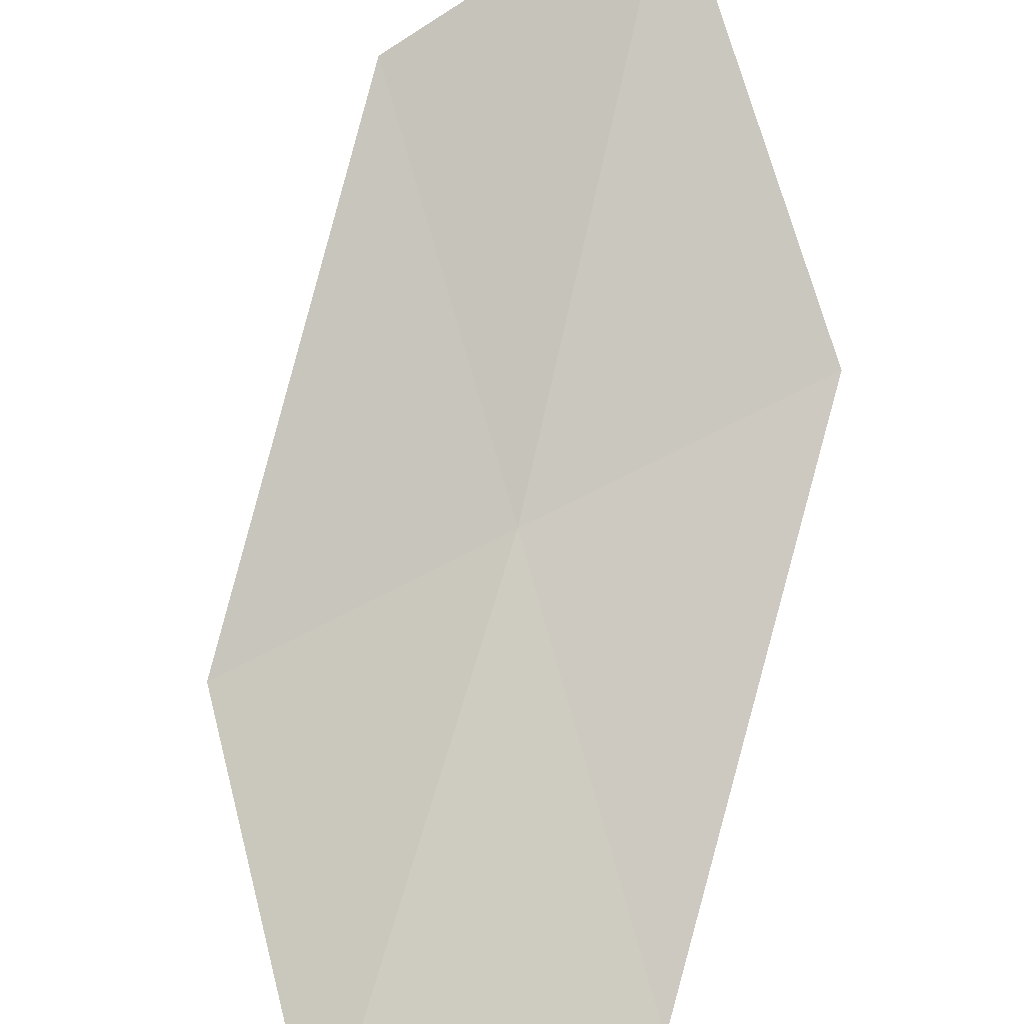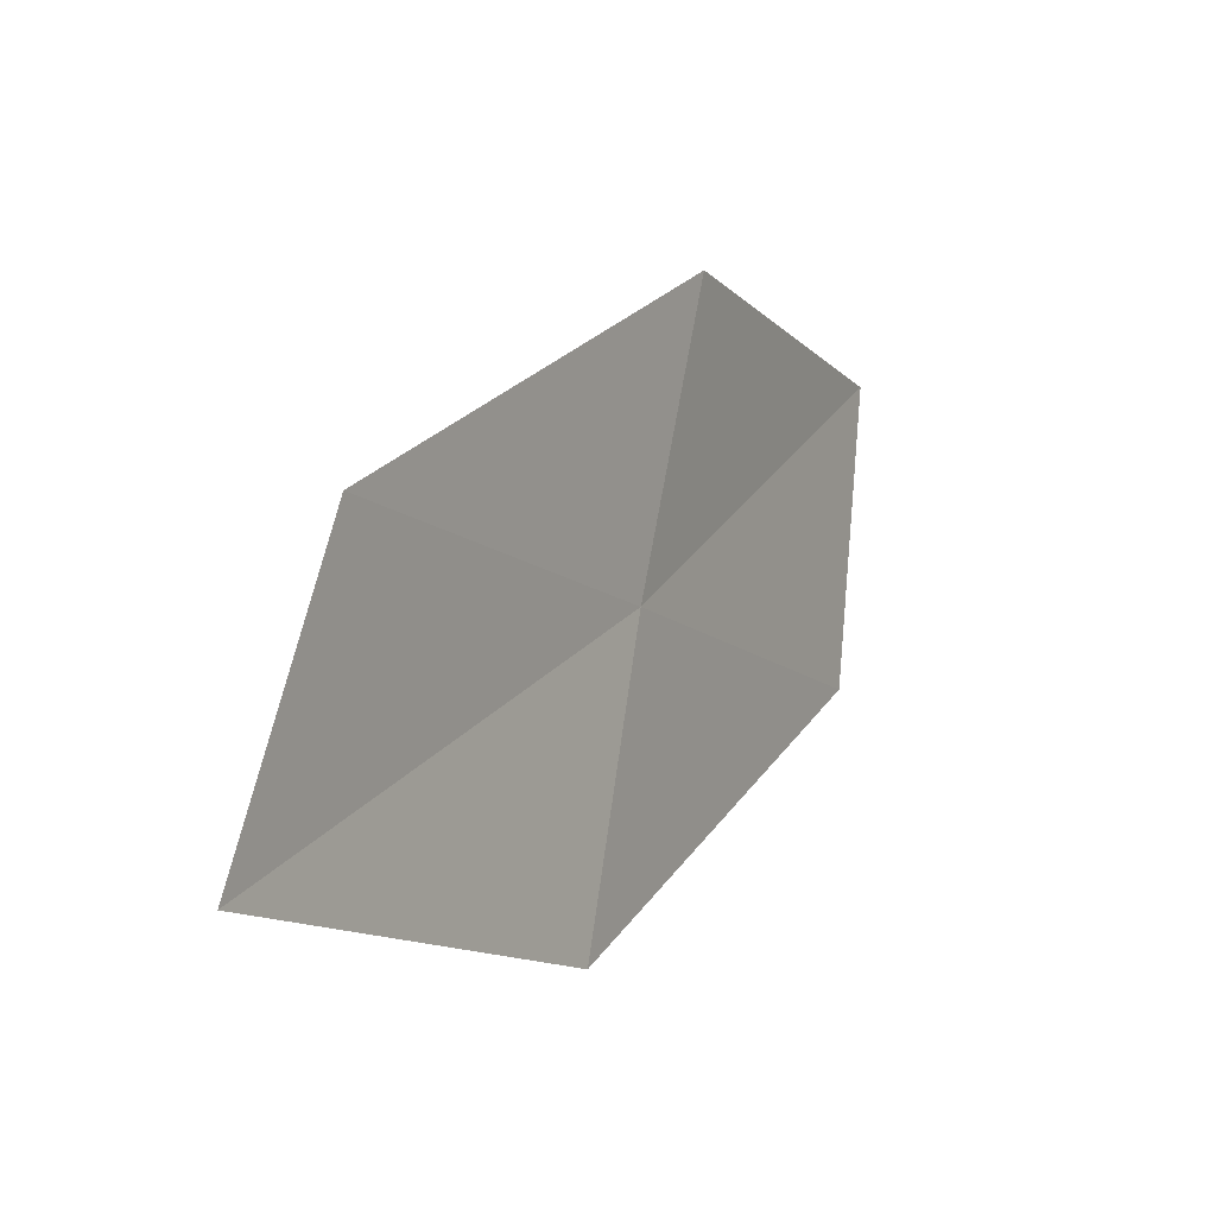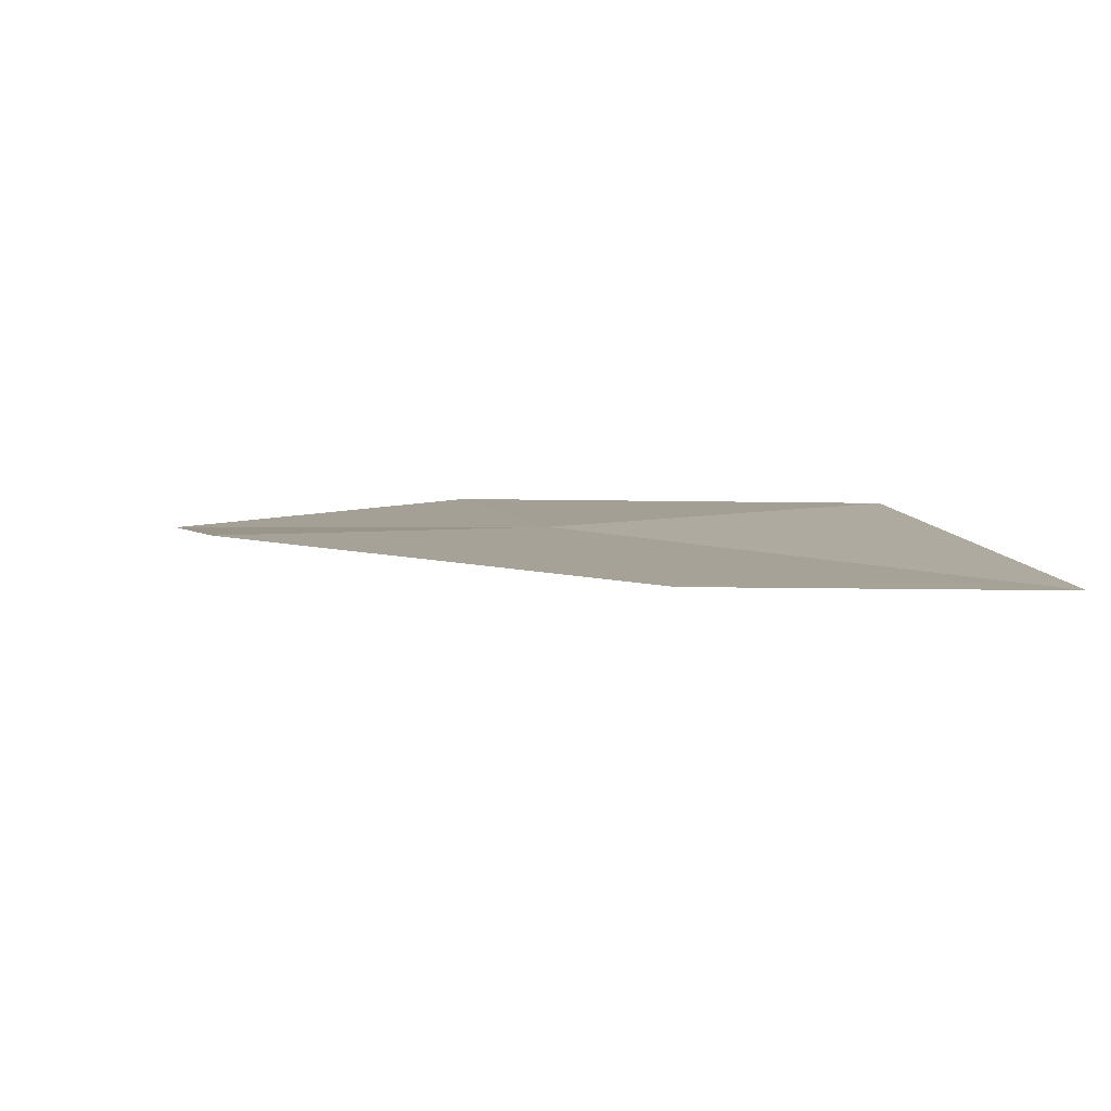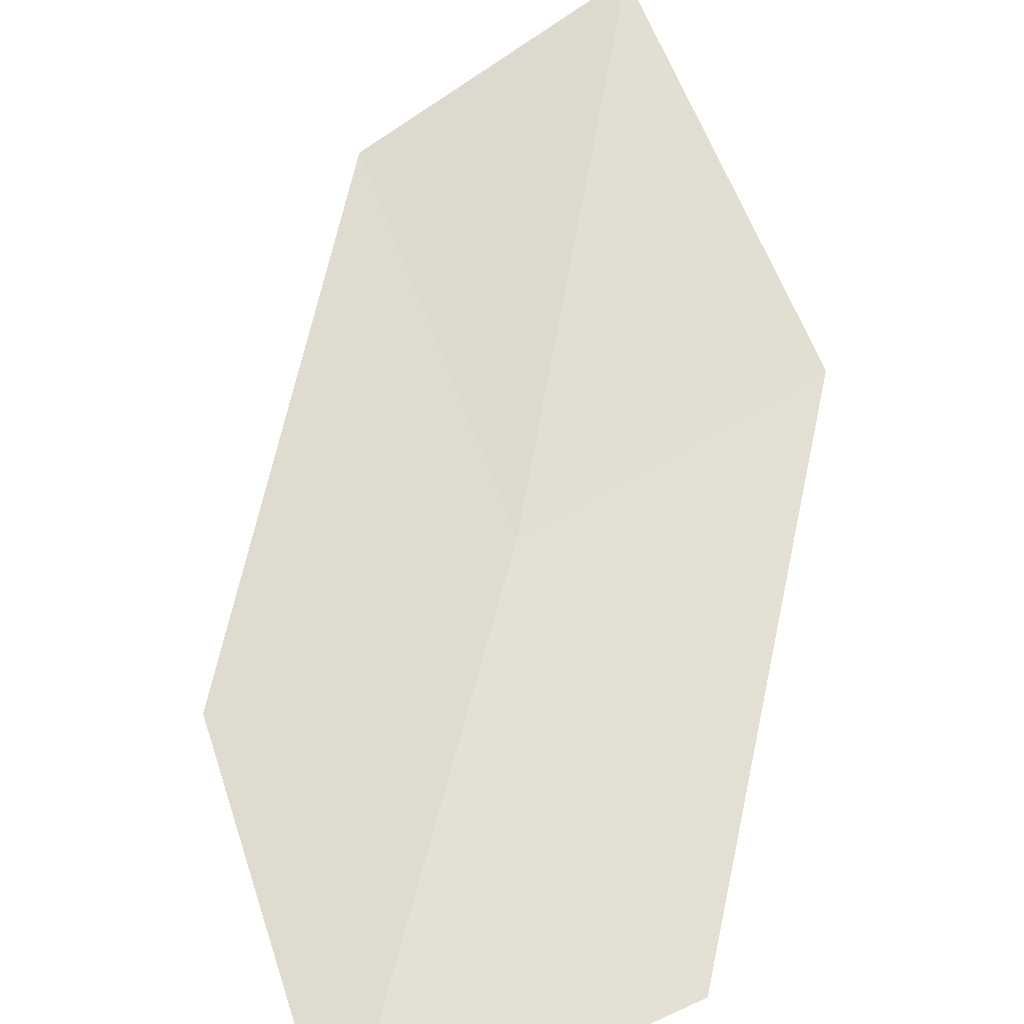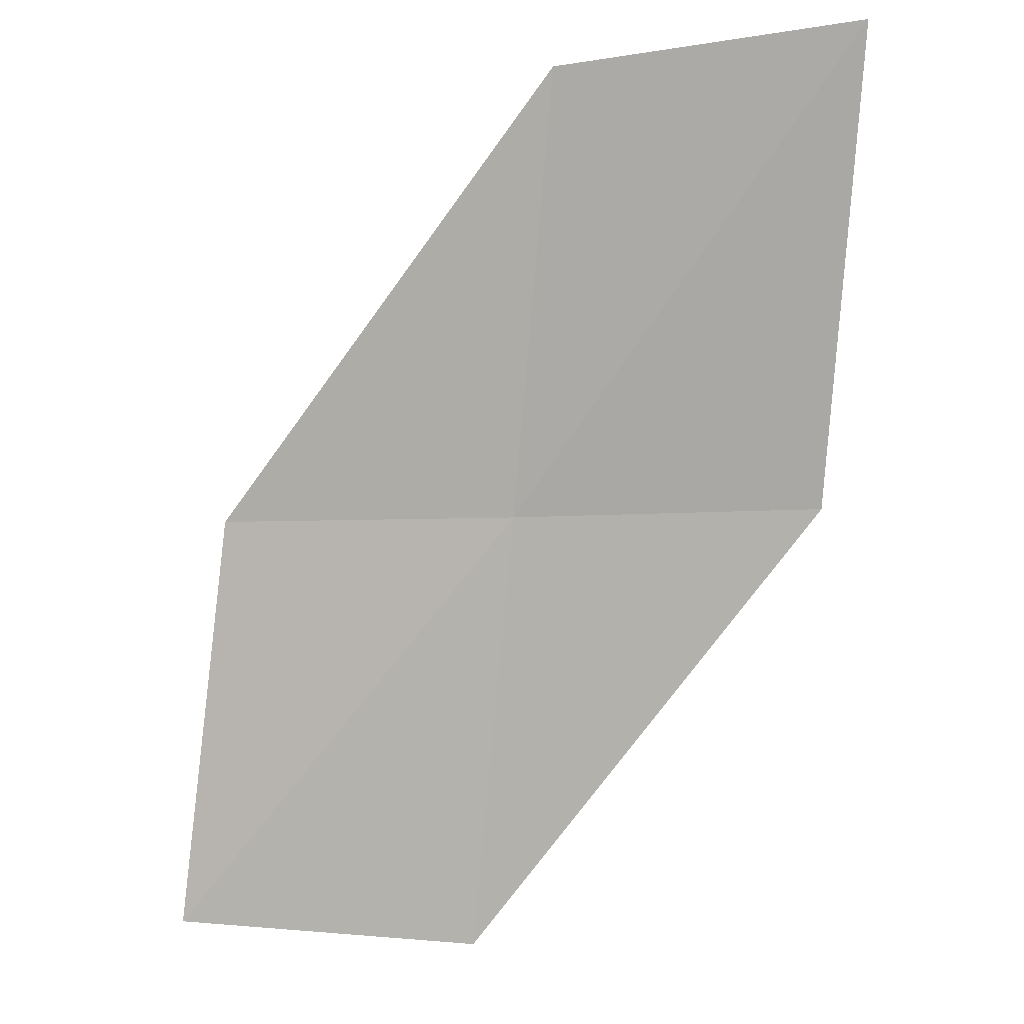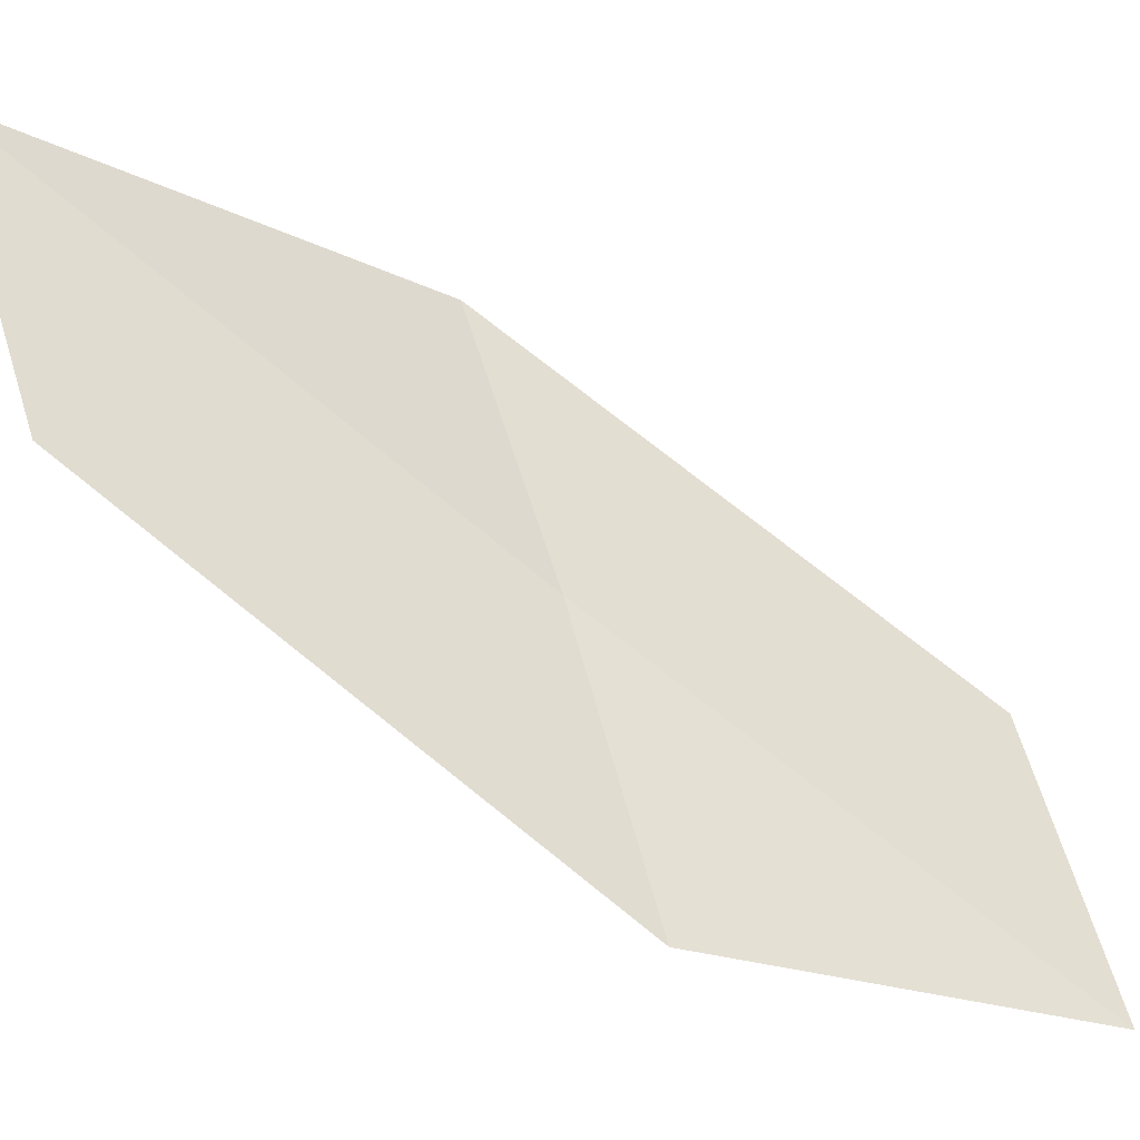
<metadata>
{"format":"obj","ext":"obj","renderer":"f3d","projection":"perspective","resolution":1024,"background":"white","views":[{"elev":48.4,"azim":-18.4,"up":"+Z"},{"elev":71.1,"azim":76.9,"up":"+Y"},{"elev":70.1,"azim":-26.4,"up":"+Y"},{"elev":27.5,"azim":-22.2,"up":"+Z"},{"elev":-18.3,"azim":-10.4,"up":"+Y"},{"elev":33.2,"azim":-109.4,"up":"+Z"}]}
</metadata>
<code>
v 25.48 7.366 11.3
v 24.44 7.433 10.85
v 24.37 6.001 10.19
v 25.46 5.892 10.54
v 26.54 7.327 11.72
v 25.47 8.812 12.11
v 26.48 8.816 12.62
f 1 2 3
f 1 3 4
f 1 4 5
f 1 6 2
f 1 7 6
f 1 5 7

</code>
